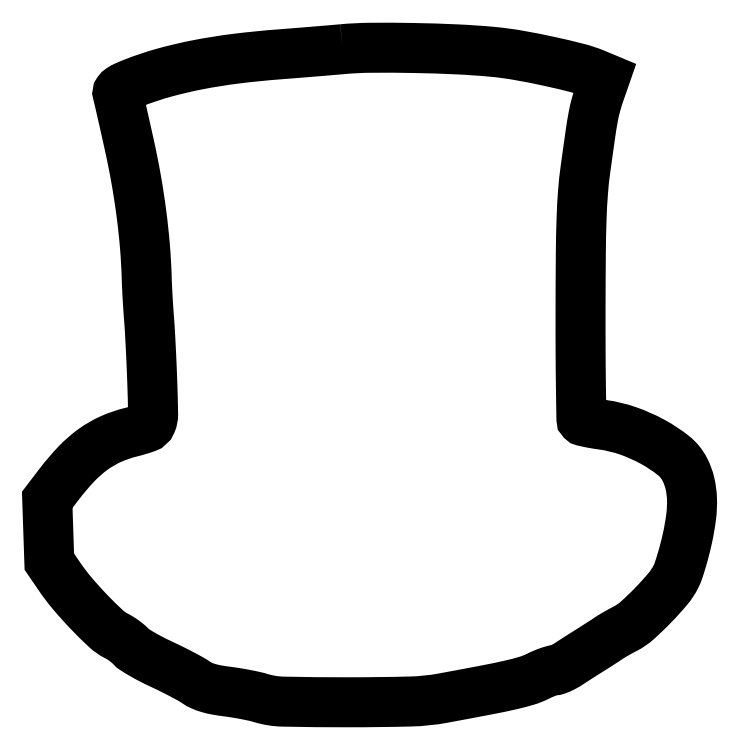
<metadata>
{"format":"dxf","ext":"dxf","renderer":"ezdxf+matplotlib","layout":"modelspace","background":"white","min_lineweight":24,"dpi":150}
</metadata>
<code>
0
SECTION
2
ENTITIES
0
POLYLINE
8
0
66
1
70
1
0
VERTEX
8
0
10
111.5
20
247
42
-0.001351
0
VERTEX
8
0
10
106.7
20
246.5
42
-0.0006
0
VERTEX
8
0
10
100.3
20
246
42
-0.000594
0
VERTEX
8
0
10
93.6
20
245.5
42
-0.000802
0
VERTEX
8
0
10
87.51
20
245
42
0.01186
0
VERTEX
8
0
10
71.08
20
243.3
42
0.01716
0
VERTEX
8
0
10
56.66
20
241
42
0.01932
0
VERTEX
8
0
10
43.97
20
238.1
42
0.02581
0
VERTEX
8
0
10
32.73
20
234.3
42
0.01091
0
VERTEX
8
0
10
29.45
20
233
42
0.04406
0
VERTEX
8
0
10
27.56
20
231.9
42
0.0869
0
VERTEX
8
0
10
26.6
20
231
42
0.2355
0
VERTEX
8
0
10
26.45
20
230.1
42
-0.01699
0
VERTEX
8
0
10
26.76
20
228.9
42
-0.000439
0
VERTEX
8
0
10
27.96
20
223.7
42
-0.00093
0
VERTEX
8
0
10
29.35
20
217.5
42
-0.000635
0
VERTEX
8
0
10
30.91
20
210.5
42
-0.01087
0
VERTEX
8
0
10
33.47
20
197.6
42
-0.01115
0
VERTEX
8
0
10
35.44
20
184.8
42
-0.0115
0
VERTEX
8
0
10
36.78
20
172.3
42
-0.01376
0
VERTEX
8
0
10
37.44
20
160.5
42
0.004695
0
VERTEX
8
0
10
37.57
20
157.2
42
0.002353
0
VERTEX
8
0
10
37.78
20
153.1
42
0.002336
0
VERTEX
8
0
10
38.05
20
148.8
42
0.003452
0
VERTEX
8
0
10
38.32
20
145
42
-0.005482
0
VERTEX
8
0
10
38.62
20
140.7
42
-0.001866
0
VERTEX
8
0
10
38.97
20
134.4
42
-0.001855
0
VERTEX
8
0
10
39.29
20
127.4
42
-0.002136
0
VERTEX
8
0
10
39.55
20
120.8
42
-0.004501
0
VERTEX
8
0
10
39.86
20
108.9
42
-0.106
0
VERTEX
8
0
10
39.21
20
105.6
42
-0.2088
0
VERTEX
8
0
10
37.25
20
103.8
42
-0.02559
0
VERTEX
8
0
10
31.5
20
102.1
42
0.04529
0
VERTEX
8
0
10
23.89
20
99.46
42
0.05129
0
VERTEX
8
0
10
17.2
20
95.61
42
0.04607
0
VERTEX
8
0
10
10.9
20
90.11
42
0.02719
0
VERTEX
8
0
10
4.4
20
82.5
42
0
0
VERTEX
8
0
10
-0.1857
20
76.5
42
0
0
VERTEX
8
0
10
0.2102
20
64.79
42
0
0
VERTEX
8
0
10
0.606
20
53.09
42
0
0
VERTEX
8
0
10
4.553
20
47.31
42
0.02603
0
VERTEX
8
0
10
9.346
20
41.03
42
0.01536
0
VERTEX
8
0
10
15.67
20
34.02
42
0.01367
0
VERTEX
8
0
10
21.96
20
27.83
42
0.06989
0
VERTEX
8
0
10
25.96
20
25.02
42
-0.02293
0
VERTEX
8
0
10
27.46
20
24.16
42
-0.01681
0
VERTEX
8
0
10
29.05
20
23.09
42
-0.01705
0
VERTEX
8
0
10
30.48
20
21.96
42
-0.03573
0
VERTEX
8
0
10
31.5
20
20.97
42
0.06834
0
VERTEX
8
0
10
32.82
20
19.85
42
0.01108
0
VERTEX
8
0
10
35.7
20
18.09
42
0.01205
0
VERTEX
8
0
10
39.22
20
16.17
42
0.01034
0
VERTEX
8
0
10
43
20
14.32
42
-0.00617
0
VERTEX
8
0
10
46.9
20
12.45
42
-0.006141
0
VERTEX
8
0
10
50.76
20
10.48
42
-0.006033
0
VERTEX
8
0
10
54.08
20
8.676
42
-0.02385
0
VERTEX
8
0
10
56.06
20
7.447
42
0.04525
0
VERTEX
8
0
10
58.17
20
6.26
42
0.03341
0
VERTEX
8
0
10
60.67
20
5.326
42
0.02713
0
VERTEX
8
0
10
63.78
20
4.583
42
0.01405
0
VERTEX
8
0
10
67.71
20
3.977
42
-0.008973
0
VERTEX
8
0
10
71.17
20
3.48
42
-0.007274
0
VERTEX
8
0
10
74.86
20
2.828
42
-0.00736
0
VERTEX
8
0
10
78.24
20
2.127
42
-0.01885
0
VERTEX
8
0
10
80.66
20
1.492
42
0.06887
0
VERTEX
8
0
10
89.15
20
0.1462
42
0.004787
0
VERTEX
8
0
10
113.4
20
-0.09534
42
0.006332
0
VERTEX
8
0
10
137.3
20
0.1982
42
0.03935
0
VERTEX
8
0
10
149.5
20
1.465
42
0.001674
0
VERTEX
8
0
10
166.3
20
4.628
42
0.009025
0
VERTEX
8
0
10
175.5
20
6.543
42
0.0164
0
VERTEX
8
0
10
181.2
20
8.067
42
0.04325
0
VERTEX
8
0
10
185.2
20
9.642
42
-0.01331
0
VERTEX
8
0
10
187.1
20
10.54
42
-0.01492
0
VERTEX
8
0
10
189.1
20
11.31
42
-0.01431
0
VERTEX
8
0
10
190.7
20
11.86
42
-0.07349
0
VERTEX
8
0
10
191.7
20
12
42
0.0859
0
VERTEX
8
0
10
192.6
20
12.16
42
0.0204
0
VERTEX
8
0
10
194
20
12.73
42
0.0204
0
VERTEX
8
0
10
195.6
20
13.54
42
0.01888
0
VERTEX
8
0
10
197.2
20
14.5
42
-0.001936
0
VERTEX
8
0
10
199
20
15.65
42
-0.001054
0
VERTEX
8
0
10
201.1
20
17.05
42
-0.00105
0
VERTEX
8
0
10
203.3
20
18.46
42
-0.001666
0
VERTEX
8
0
10
205.2
20
19.66
42
0.001876
0
VERTEX
8
0
10
207.1
20
20.8
42
0.001529
0
VERTEX
8
0
10
209
20
22.04
42
0.001544
0
VERTEX
8
0
10
210.8
20
23.18
42
0.004043
0
VERTEX
8
0
10
212
20
24.02
42
-0.01263
0
VERTEX
8
0
10
213.3
20
24.82
42
-0.005401
0
VERTEX
8
0
10
215
20
25.83
42
-0.00534
0
VERTEX
8
0
10
216.8
20
26.86
42
-0.007004
0
VERTEX
8
0
10
218.5
20
27.77
42
0.06416
0
VERTEX
8
0
10
222.9
20
30.79
42
0.0177
0
VERTEX
8
0
10
229
20
36.61
42
0.01792
0
VERTEX
8
0
10
234.7
20
42.87
42
0.0598
0
VERTEX
8
0
10
237.7
20
47.5
42
0.03378
0
VERTEX
8
0
10
238.6
20
49.7
42
0.008775
0
VERTEX
8
0
10
239.8
20
53.37
42
0.008882
0
VERTEX
8
0
10
240.9
20
57.59
42
0.00896
0
VERTEX
8
0
10
242
20
61.85
42
0.02286
0
VERTEX
8
0
10
243.4
20
70.07
42
0.0408
0
VERTEX
8
0
10
243.7
20
76.92
42
0.04896
0
VERTEX
8
0
10
242.9
20
82.78
42
0.06007
0
VERTEX
8
0
10
241
20
87.95
42
0.1073
0
VERTEX
8
0
10
236.7
20
93.23
42
0.04306
0
VERTEX
8
0
10
228.9
20
98.42
42
0.04121
0
VERTEX
8
0
10
219.5
20
102.6
42
0.04929
0
VERTEX
8
0
10
210
20
104.9
42
-0.007087
0
VERTEX
8
0
10
207.2
20
105.3
42
-0.01019
0
VERTEX
8
0
10
204.7
20
105.8
42
-0.006355
0
VERTEX
8
0
10
202.7
20
106.2
42
-0.1391
0
VERTEX
8
0
10
202.2
20
106.5
42
-0.1949
0
VERTEX
8
0
10
201.9
20
107.1
42
-0.00034
0
VERTEX
8
0
10
201.7
20
118.9
42
-0.002446
0
VERTEX
8
0
10
201.6
20
132.2
42
-0.001503
0
VERTEX
8
0
10
201.6
20
147.8
42
-0.001683
0
VERTEX
8
0
10
201.7
20
169.7
42
-0.006551
0
VERTEX
8
0
10
202
20
183.2
42
-0.01039
0
VERTEX
8
0
10
202.5
20
192.9
42
-0.01517
0
VERTEX
8
0
10
203.4
20
201.5
42
-0.001338
0
VERTEX
8
0
10
205.3
20
215.1
42
-0.01025
0
VERTEX
8
0
10
206.4
20
221.4
42
-0.02033
0
VERTEX
8
0
10
207.4
20
225.8
42
-0.0175
0
VERTEX
8
0
10
208.7
20
230.3
42
0
0
VERTEX
8
0
10
210.8
20
236.1
42
0
0
VERTEX
8
0
10
207.2
20
237.5
42
0.03627
0
VERTEX
8
0
10
200.6
20
239.8
42
0.00934
0
VERTEX
8
0
10
189.5
20
242.4
42
0.009974
0
VERTEX
8
0
10
177.8
20
244.7
42
0.01994
0
VERTEX
8
0
10
168.5
20
245.9
42
0.01218
0
VERTEX
8
0
10
154.9
20
246.9
42
0.006738
0
VERTEX
8
0
10
138.2
20
247.4
42
0.006515
0
VERTEX
8
0
10
122.2
20
247.5
42
0.02046
0
SEQEND
0
ENDSEC
0
EOF

</code>
